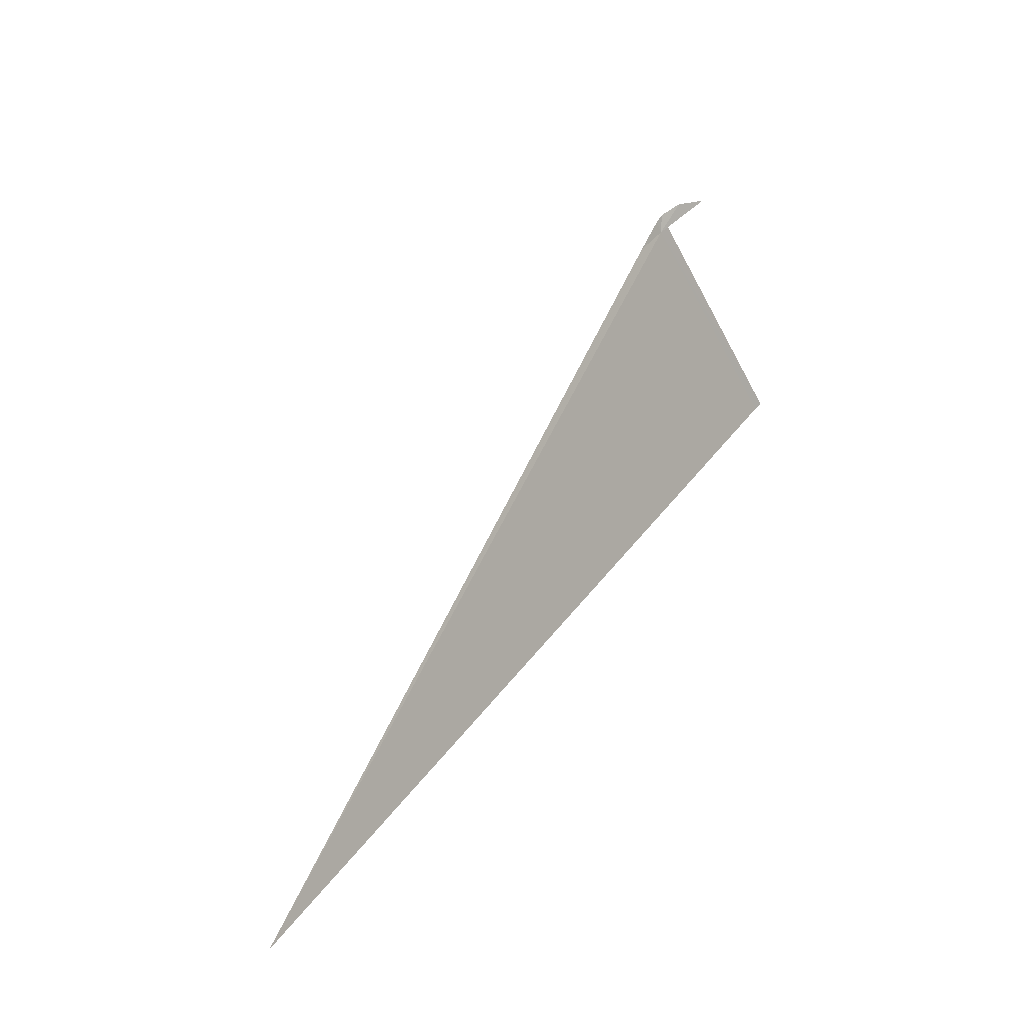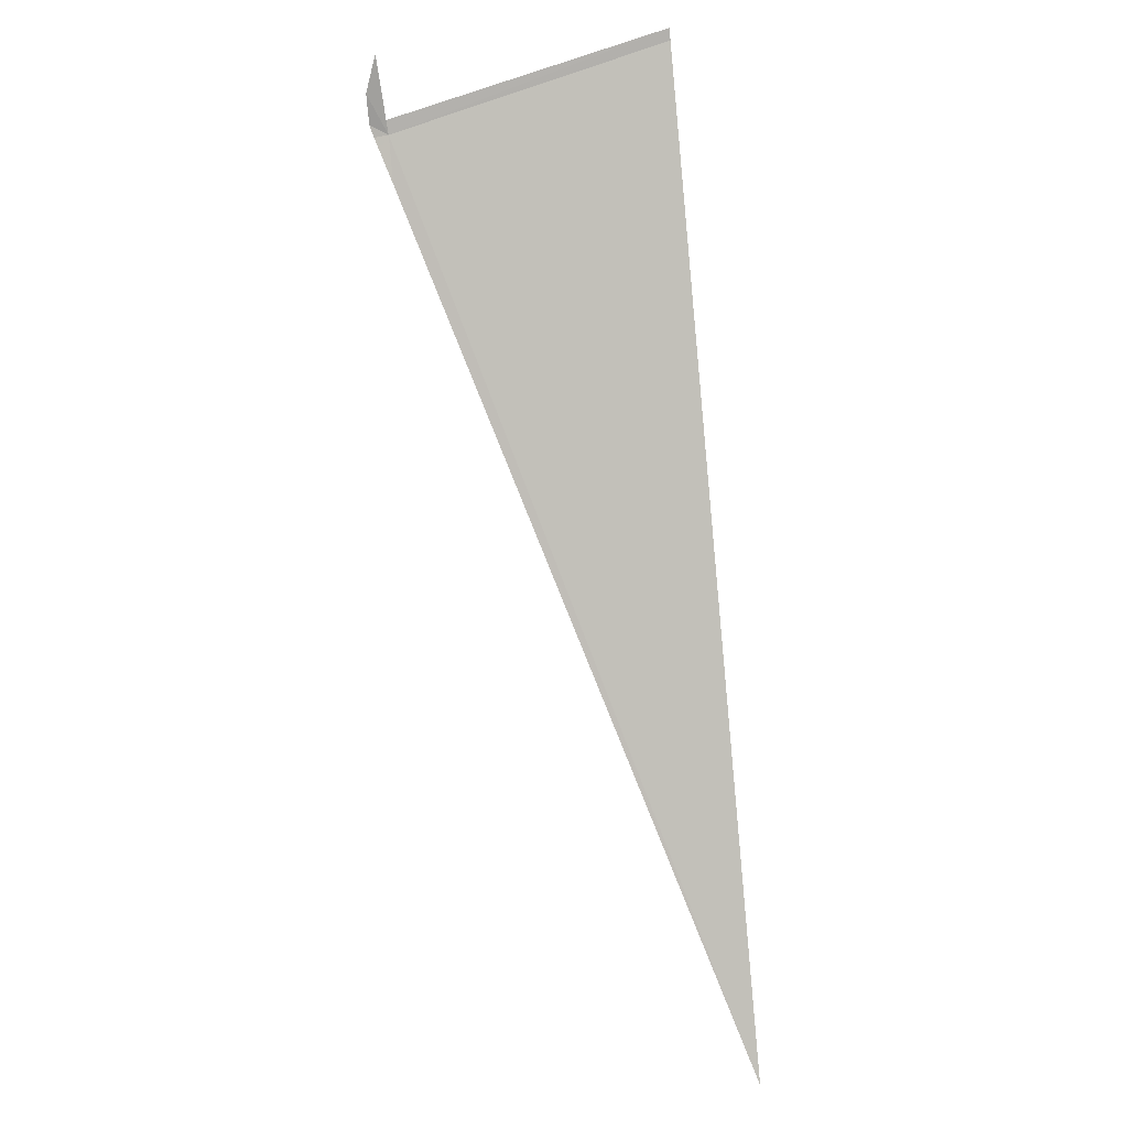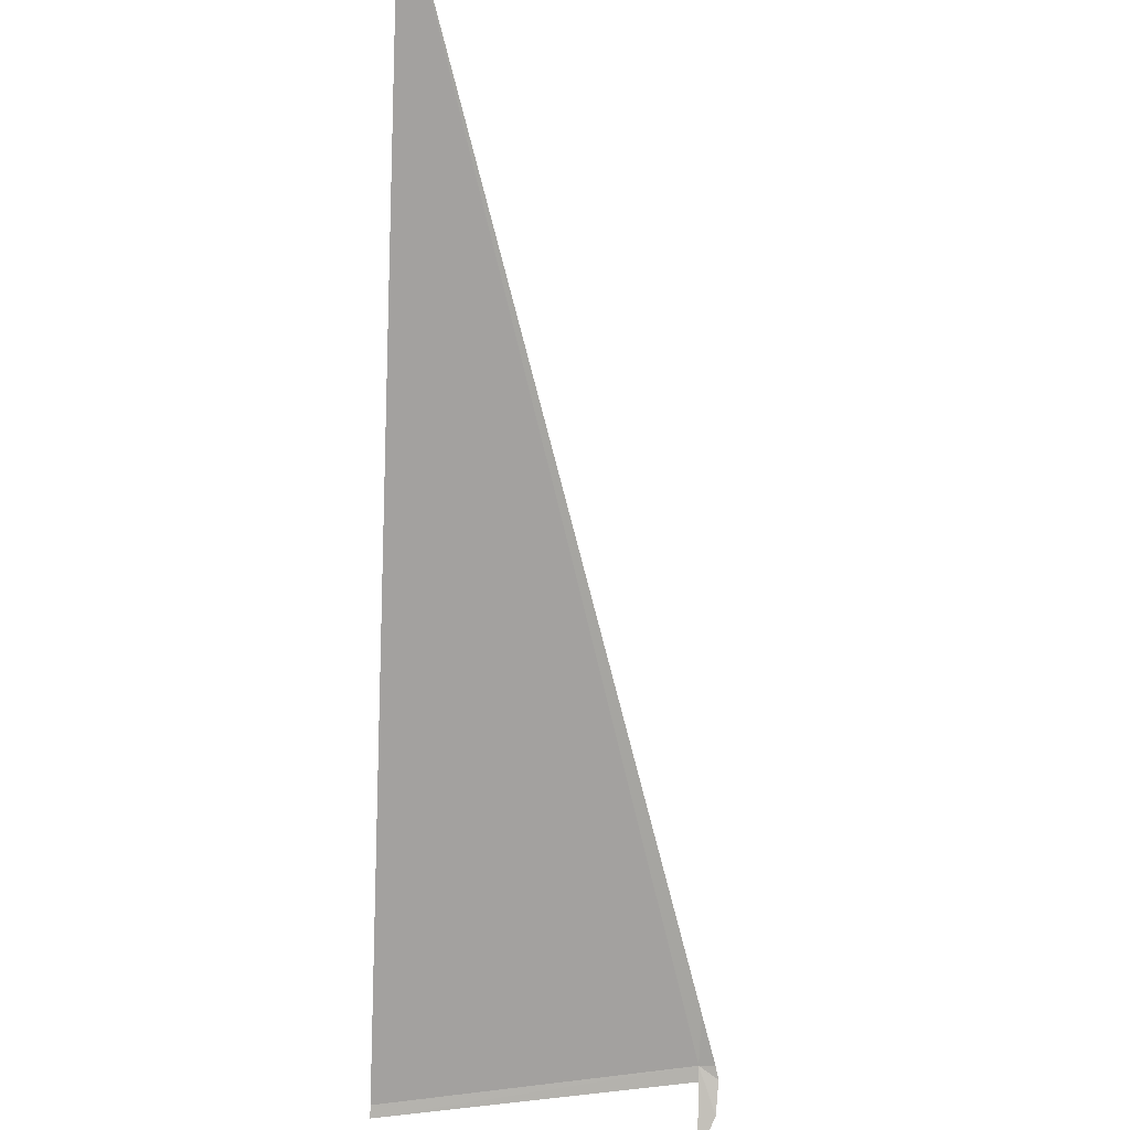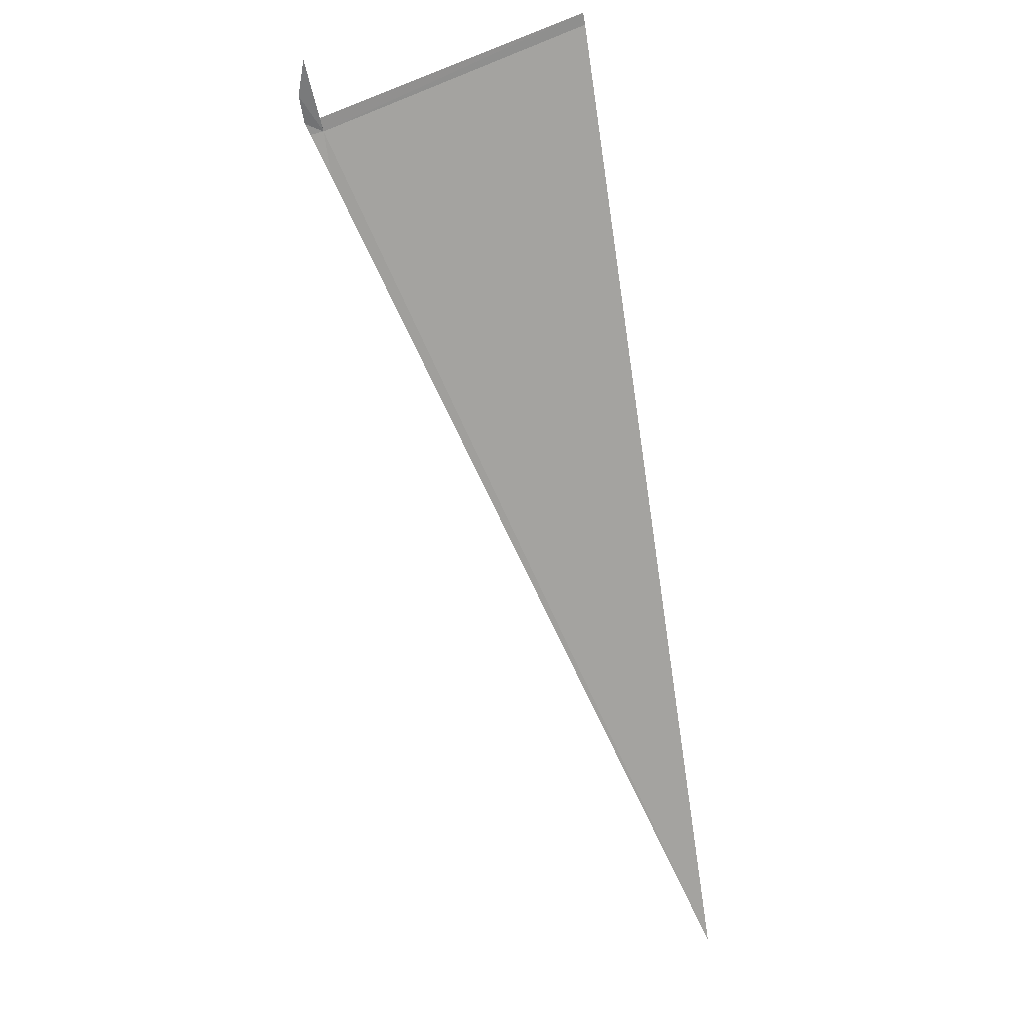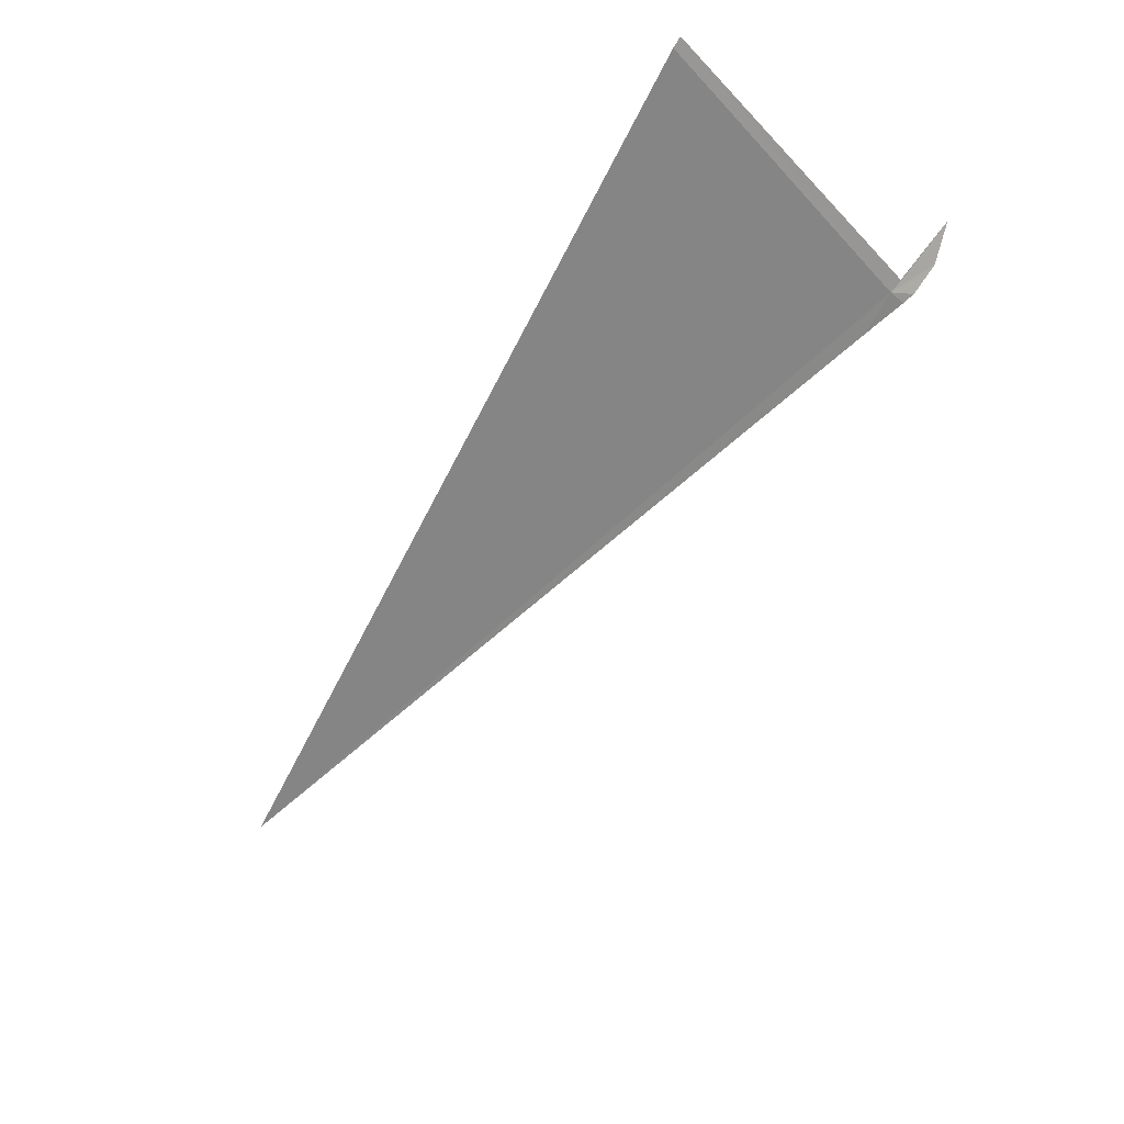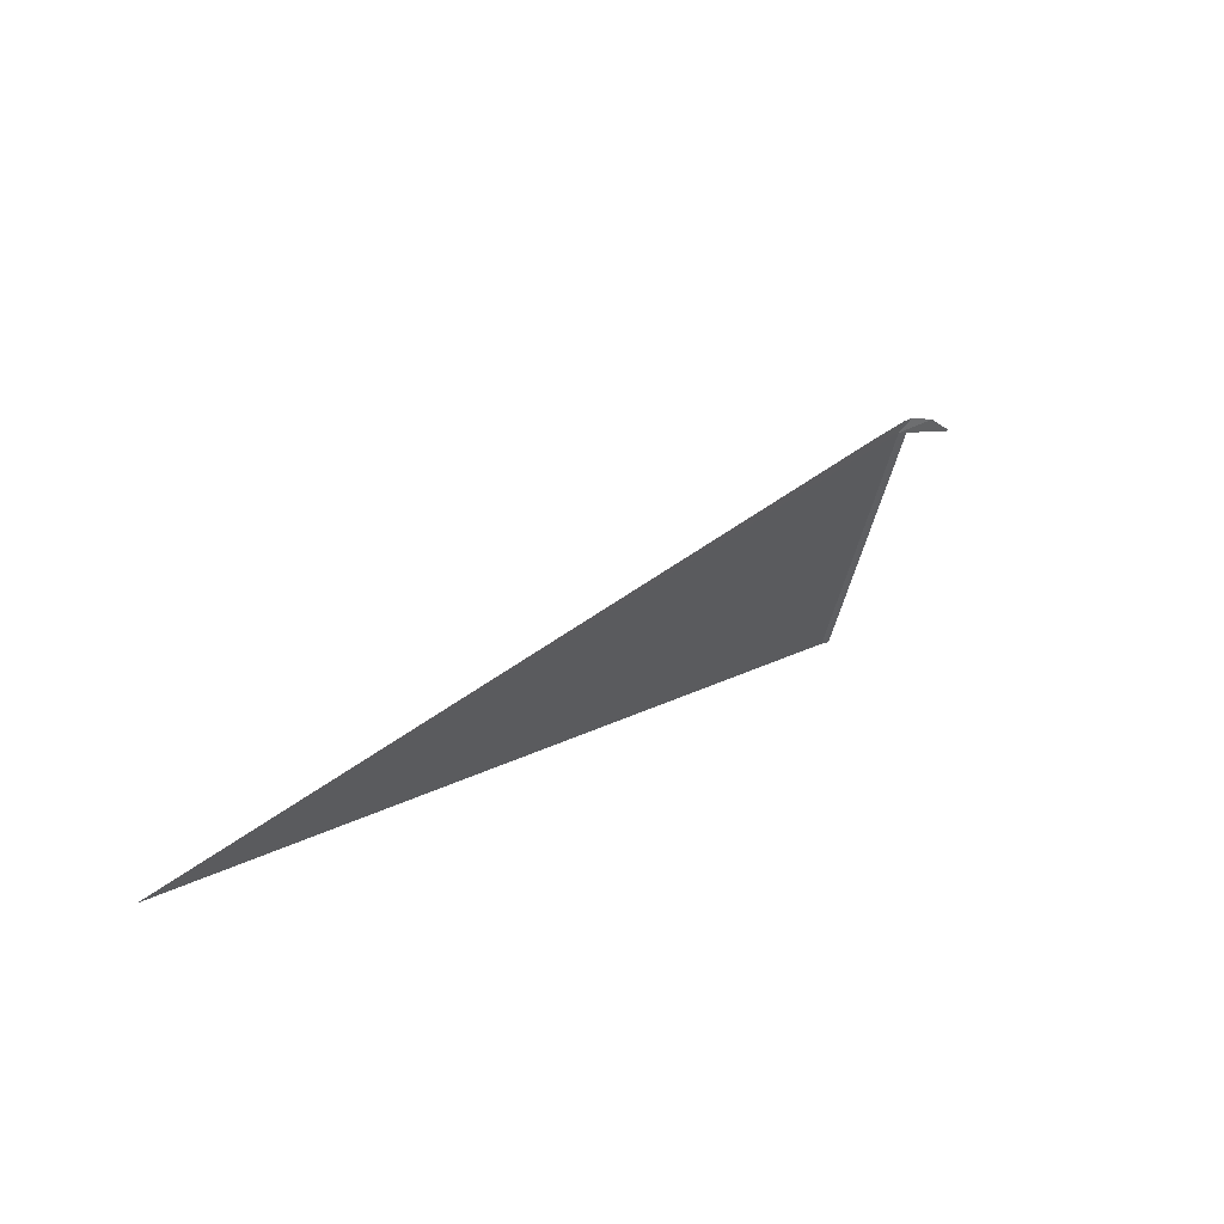
<metadata>
{"format":"obj","ext":"obj","renderer":"f3d","projection":"perspective","resolution":1024,"background":"white","views":[{"elev":-71.1,"azim":-62.3,"up":"+Z"},{"elev":-32.0,"azim":8.8,"up":"+Z"},{"elev":-37.5,"azim":177.1,"up":"+Y"},{"elev":-18.7,"azim":14.5,"up":"+Z"},{"elev":63.1,"azim":-133.6,"up":"+Z"},{"elev":-67.5,"azim":-104.1,"up":"+Z"}]}
</metadata>
<code>
v 90.44 144.1 46.26
v 90.44 144.5 45.72
v 90.25 144.1 46.23
v 90.2 143.9 46.34
v 90.22 143.6 46.6
v 90.42 143.2 46.94
v 90.42 143.9 46.4
v 94.34 152.6 35.58
v 94.34 143.9 47.5
v 94.34 144 47.38
f 1 2 3
f 1 3 4
f 1 4 5
f 1 5 6
f 1 6 7
f 1 8 2
f 1 7 9
f 1 9 10
f 1 10 8

</code>
